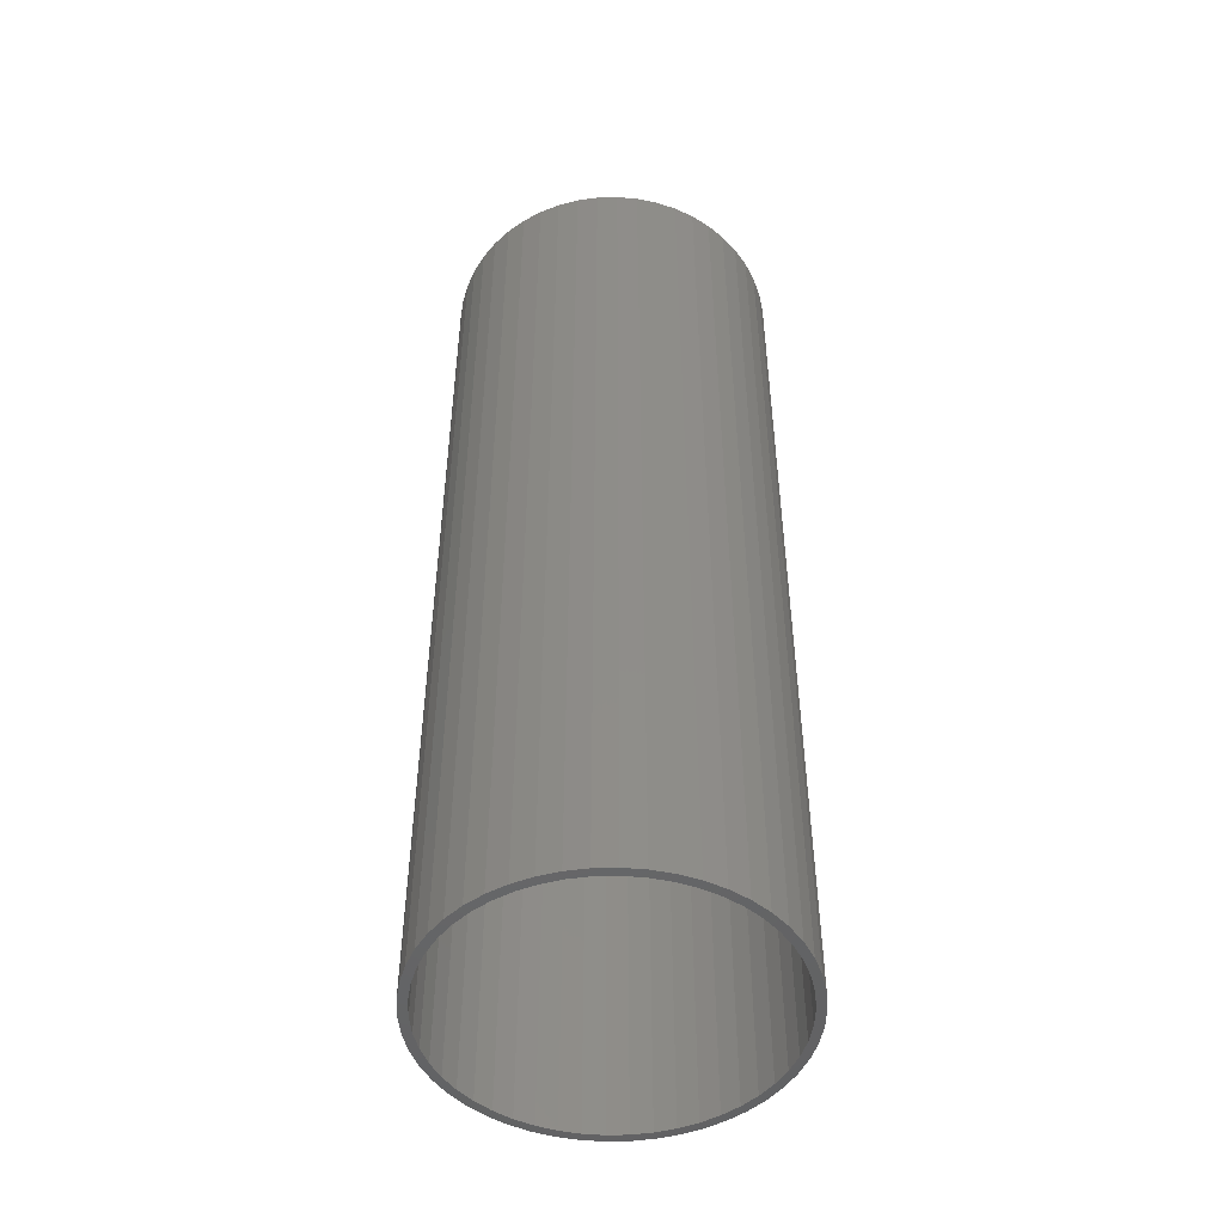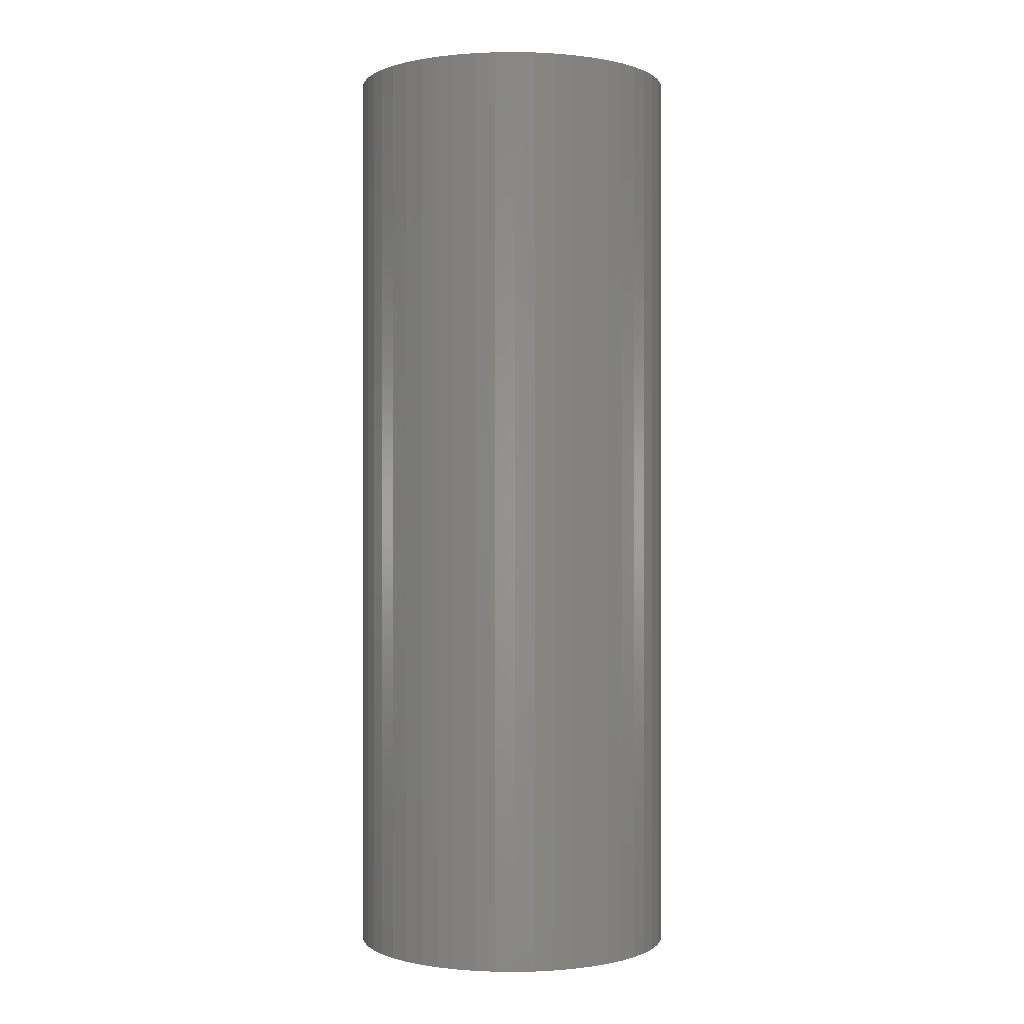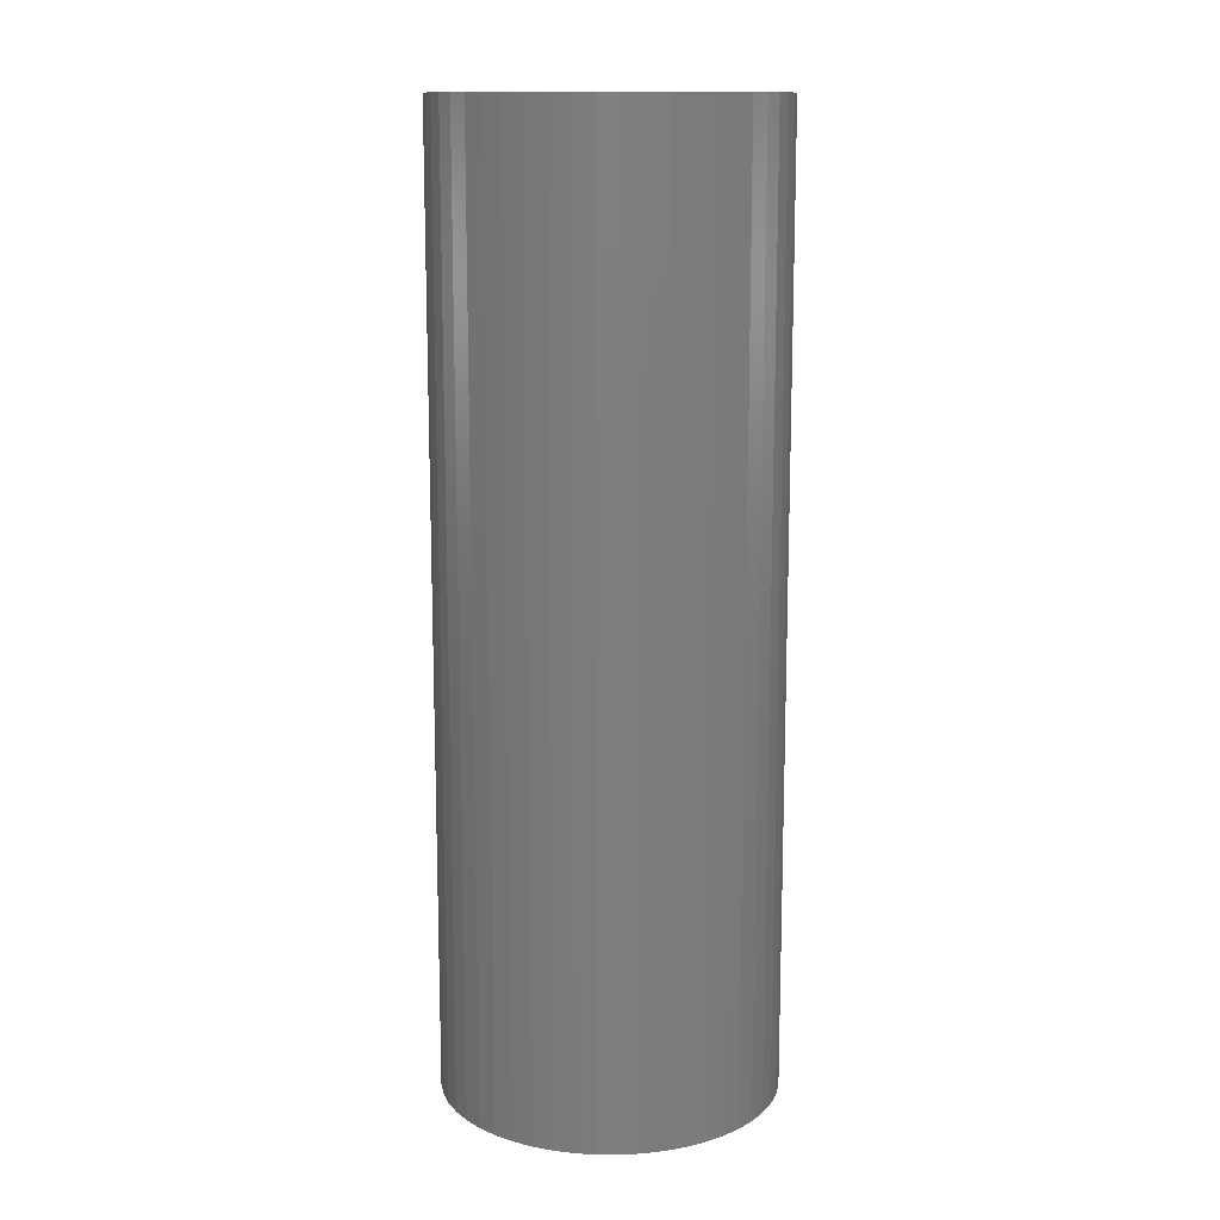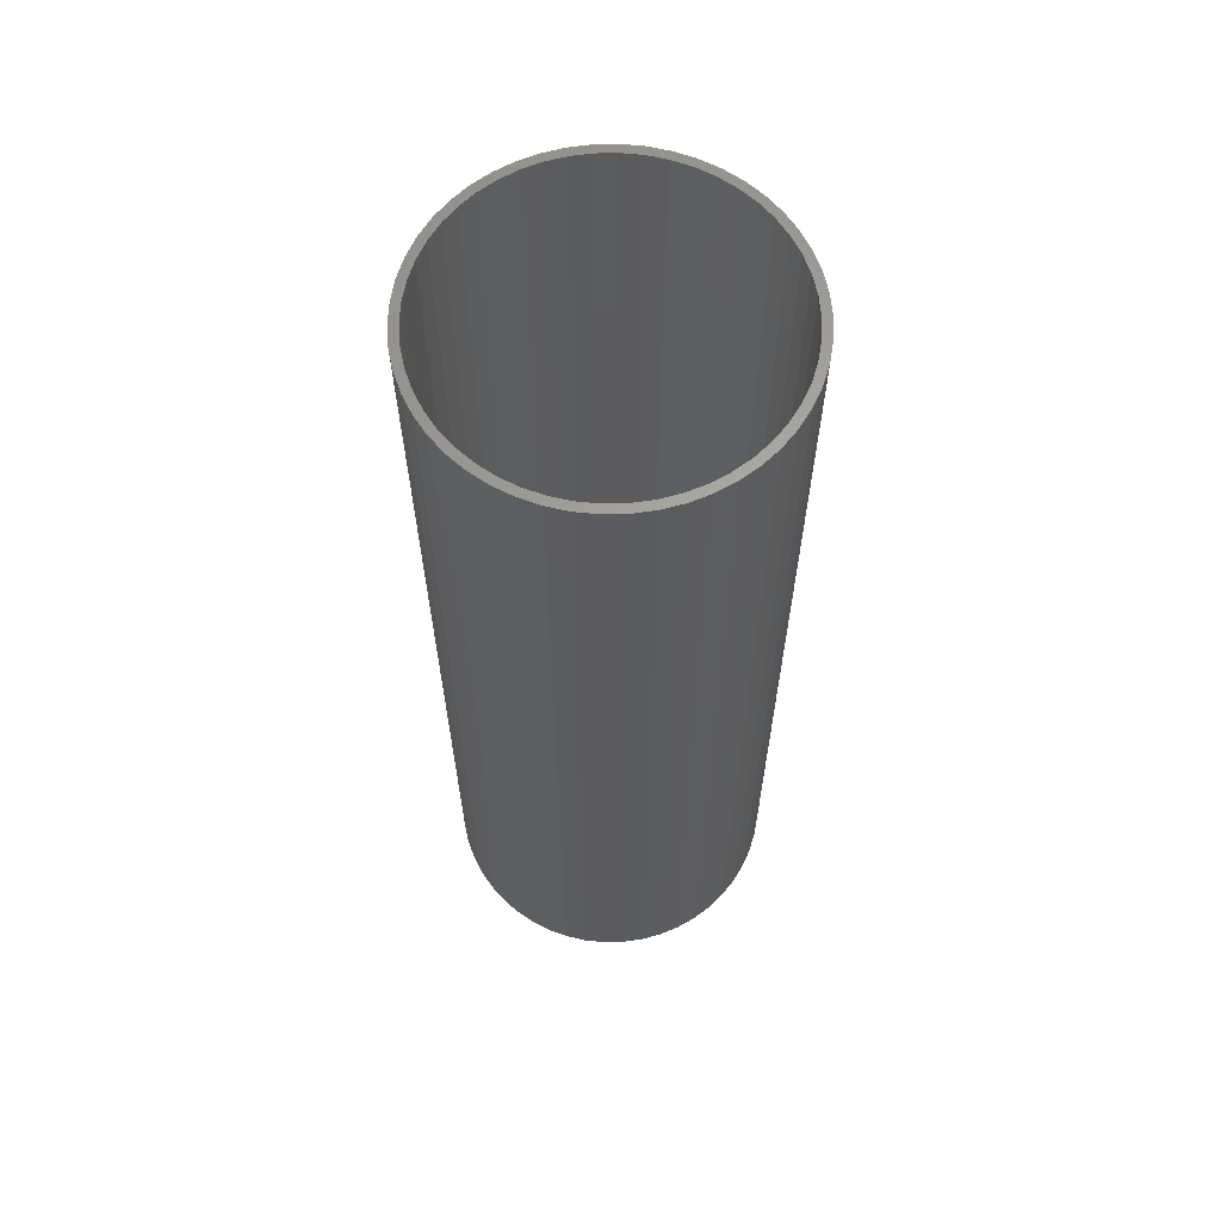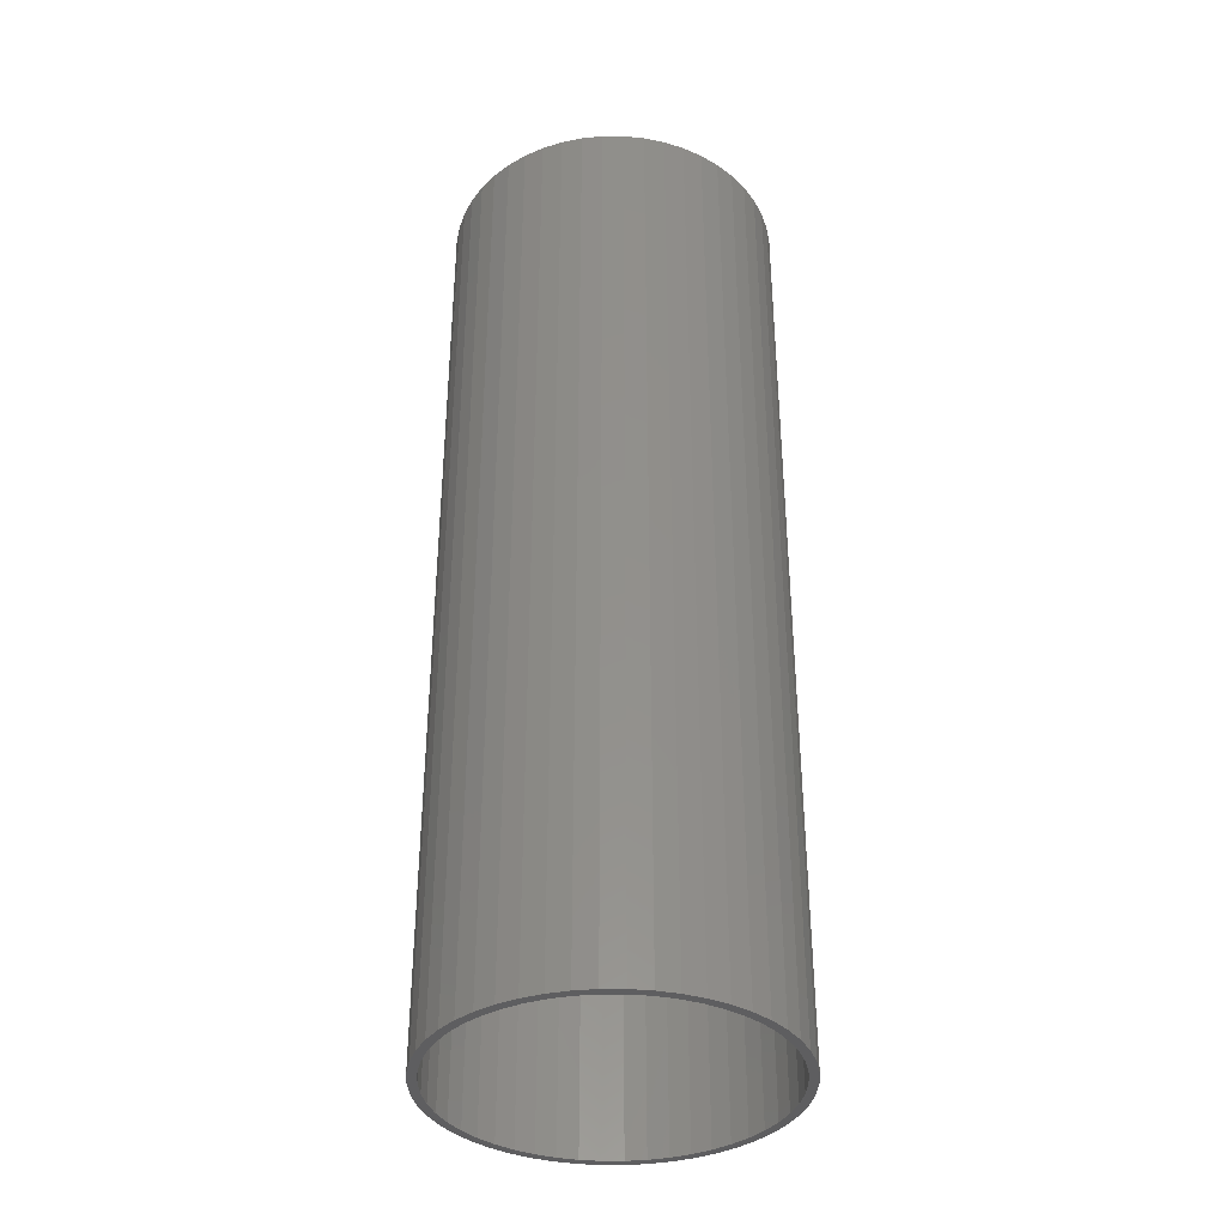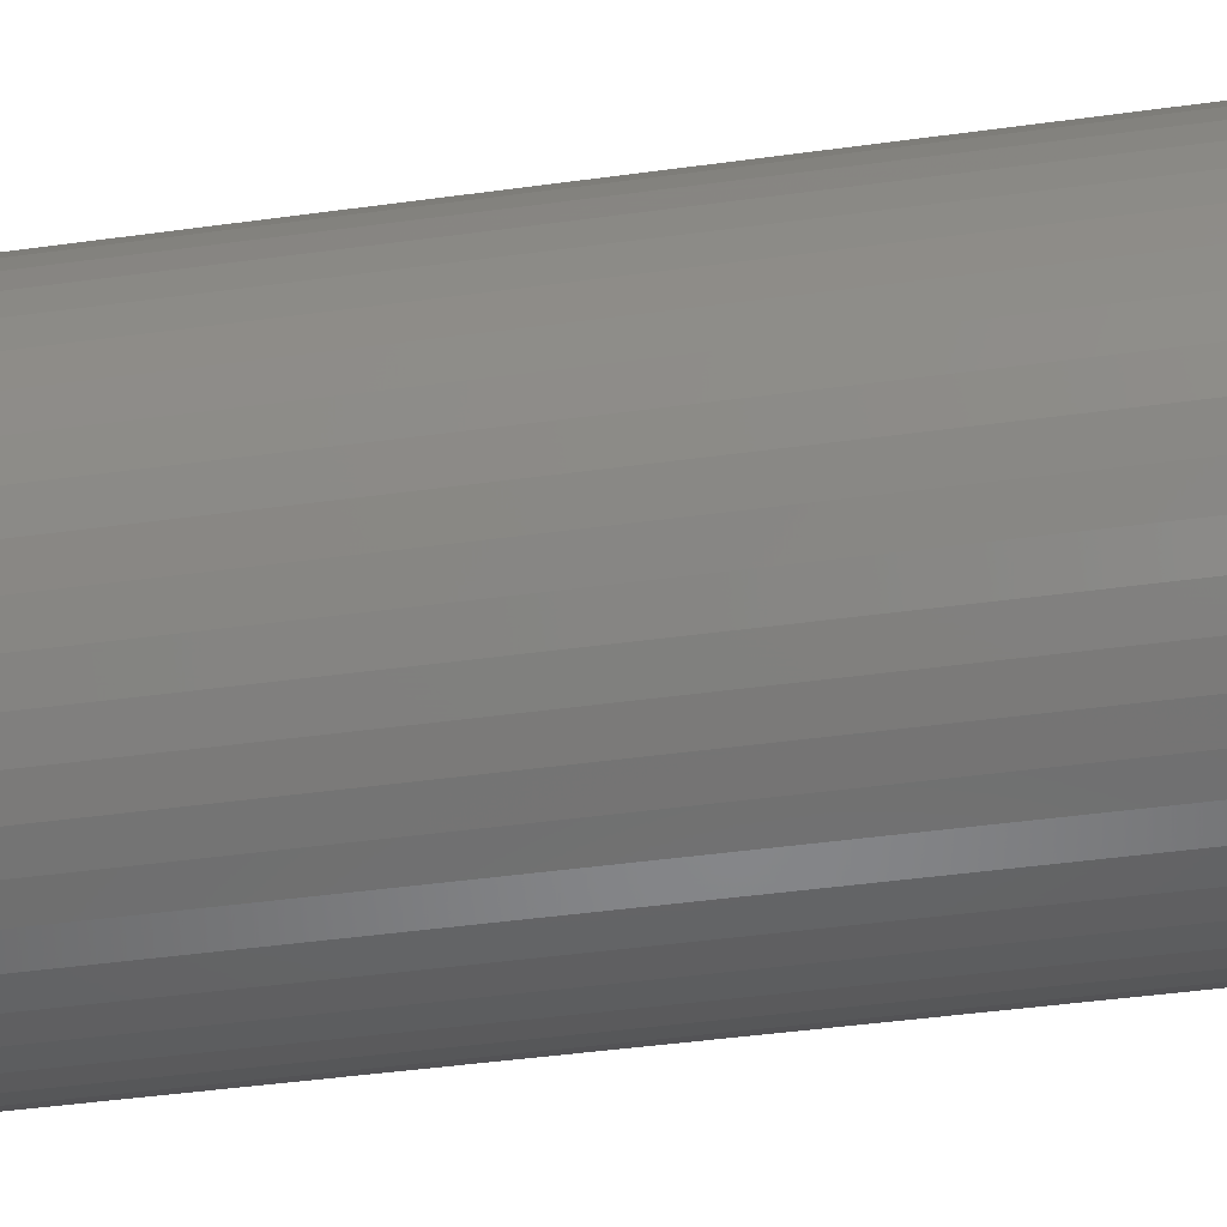
<metadata>
{"format":"stl","ext":"stl","renderer":"f3d","projection":"perspective","resolution":1024,"background":"white","views":[{"elev":-49.0,"azim":-163.9,"up":"+Z"},{"elev":-0.0,"azim":89.0,"up":"+Z"},{"elev":13.1,"azim":72.5,"up":"+Z"},{"elev":62.8,"azim":42.0,"up":"+Z"},{"elev":-36.7,"azim":-86.4,"up":"+Z"},{"elev":-39.1,"azim":100.1,"up":"+Y"}]}
</metadata>
<code>
# stl→obj: 200 verts, 400 faces
v 9.5 0 27
v 9.425 1.191 -27
v 9.425 1.191 27
v 9.5 0 -27
v -9.5 0 -27
v -9.425 1.191 27
v -9.425 1.191 -27
v -9.5 0 27
v 0.5965 9.481 -27
v -0.5965 9.481 27
v 0.5965 9.481 27
v -0.5965 9.481 -27
v -0.5965 -9.481 -27
v 0.5965 -9.481 27
v -0.5965 -9.481 27
v 0.5965 -9.481 -27
v 6.925 6.503 -27
v 6.056 7.32 27
v 6.925 6.503 27
v 6.056 7.32 -27
v -6.056 7.32 -27
v -6.925 6.503 27
v -6.056 7.32 27
v -6.925 6.503 -27
v -2.936 9.035 -27
v -4.045 8.596 27
v -2.936 9.035 27
v -4.045 8.596 -27
v 8.833 3.497 27
v 8.325 4.577 -27
v 8.325 4.577 27
v 8.833 3.497 -27
v 9.202 2.363 -27
v 9.202 2.363 27
v 7.686 5.584 -27
v 7.686 5.584 27
v 4.045 8.596 -27
v 2.936 9.035 27
v 4.045 8.596 27
v 2.936 9.035 -27
v 5.09 8.021 -27
v 5.09 8.021 27
v -8.833 3.497 -27
v -8.325 4.577 27
v -8.325 4.577 -27
v -8.833 3.497 27
v -7.686 5.584 -27
v -7.686 5.584 27
v -9.202 2.363 -27
v -9.202 2.363 27
v -1.78 9.332 -27
v -1.78 9.332 27
v 1.78 -9.332 27
v 1.78 -9.332 -27
v 1.78 9.332 27
v 1.78 9.332 -27
v 9 0 27
v 8.929 1.128 27
v 9.425 -1.191 27
v 8.929 -1.128 27
v 8.717 2.238 27
v 8.368 3.313 27
v 7.887 4.336 27
v 7.281 5.29 27
v 6.561 6.161 27
v 5.737 6.935 27
v 4.822 7.599 27
v 3.832 8.143 27
v 2.781 8.56 27
v 1.686 8.841 27
v 0.5651 8.982 27
v -0.5651 8.982 27
v -1.686 8.841 27
v -2.781 8.56 27
v -3.832 8.143 27
v -4.822 7.599 27
v -5.09 8.021 27
v -5.737 6.935 27
v -6.561 6.161 27
v -7.281 5.29 27
v -7.887 4.336 27
v -8.368 3.313 27
v -8.717 2.238 27
v -8.929 1.128 27
v 9.202 -2.363 27
v 8.717 -2.238 27
v 8.833 -3.497 27
v 8.368 -3.313 27
v 8.325 -4.577 27
v 7.887 -4.336 27
v 7.686 -5.584 27
v 7.281 -5.29 27
v 6.925 -6.503 27
v 6.561 -6.161 27
v 6.056 -7.32 27
v 5.737 -6.935 27
v 5.09 -8.021 27
v 4.822 -7.599 27
v 4.045 -8.596 27
v 3.832 -8.143 27
v 2.936 -9.035 27
v 2.781 -8.56 27
v 1.686 -8.841 27
v 0.5651 -8.982 27
v -0.5651 -8.982 27
v -1.686 -8.841 27
v -1.78 -9.332 27
v -2.781 -8.56 27
v -2.936 -9.035 27
v -3.832 -8.143 27
v -4.045 -8.596 27
v -4.822 -7.599 27
v -5.09 -8.021 27
v -5.737 -6.935 27
v -6.056 -7.32 27
v -6.561 -6.161 27
v -6.925 -6.503 27
v -7.281 -5.29 27
v -7.686 -5.584 27
v -7.887 -4.336 27
v -8.325 -4.577 27
v -8.368 -3.313 27
v -8.833 -3.497 27
v -8.717 -2.238 27
v -9.202 -2.363 27
v -8.929 -1.128 27
v -9.425 -1.191 27
v -9 0 27
v -5.09 8.021 -27
v 9.425 -1.191 -27
v 7.686 -5.584 -27
v 6.925 -6.503 -27
v 9.202 -2.363 -27
v 8.833 -3.497 -27
v -8.325 -4.577 -27
v -8.833 -3.497 -27
v 9 0 -27
v 8.929 -1.128 -27
v 8.929 1.128 -27
v 8.717 -2.238 -27
v 8.368 -3.313 -27
v 8.325 -4.577 -27
v 7.887 -4.336 -27
v 7.281 -5.29 -27
v 6.561 -6.161 -27
v 6.056 -7.32 -27
v 5.737 -6.935 -27
v 5.09 -8.021 -27
v 4.822 -7.599 -27
v 4.045 -8.596 -27
v 3.832 -8.143 -27
v 2.936 -9.035 -27
v 2.781 -8.56 -27
v 1.686 -8.841 -27
v 0.5651 -8.982 -27
v -0.5651 -8.982 -27
v -1.686 -8.841 -27
v -1.78 -9.332 -27
v -2.781 -8.56 -27
v -2.936 -9.035 -27
v -3.832 -8.143 -27
v -4.045 -8.596 -27
v -4.822 -7.599 -27
v -5.09 -8.021 -27
v -5.737 -6.935 -27
v -6.056 -7.32 -27
v -6.561 -6.161 -27
v -6.925 -6.503 -27
v -7.281 -5.29 -27
v -7.686 -5.584 -27
v -7.887 -4.336 -27
v -8.368 -3.313 -27
v -8.717 -2.238 -27
v -9.202 -2.363 -27
v -8.929 -1.128 -27
v -9.425 -1.191 -27
v 8.717 2.238 -27
v 8.368 3.313 -27
v 7.887 4.336 -27
v 7.281 5.29 -27
v 6.561 6.161 -27
v 5.737 6.935 -27
v 4.822 7.599 -27
v 3.832 8.143 -27
v 2.781 8.56 -27
v 1.686 8.841 -27
v 0.5651 8.982 -27
v -0.5651 8.982 -27
v -1.686 8.841 -27
v -2.781 8.56 -27
v -3.832 8.143 -27
v -4.822 7.599 -27
v -5.737 6.935 -27
v -6.561 6.161 -27
v -7.281 5.29 -27
v -7.887 4.336 -27
v -8.368 3.313 -27
v -8.717 2.238 -27
v -8.929 1.128 -27
v -9 0 -27
f 1 2 3
f 2 1 4
f 5 6 7
f 6 5 8
f 9 10 11
f 10 9 12
f 13 14 15
f 14 13 16
f 17 18 19
f 18 17 20
f 21 22 23
f 22 21 24
f 25 26 27
f 26 25 28
f 29 30 31
f 30 29 32
f 3 33 34
f 33 3 2
f 31 35 36
f 35 31 30
f 37 38 39
f 38 37 40
f 41 39 42
f 39 41 37
f 43 44 45
f 44 43 46
f 47 22 24
f 22 47 48
f 49 46 43
f 46 49 50
f 51 27 52
f 27 51 25
f 16 53 14
f 53 16 54
f 34 32 29
f 32 34 33
f 36 17 19
f 17 36 35
f 40 55 38
f 55 40 56
f 56 11 55
f 11 56 9
f 20 42 18
f 42 20 41
f 45 48 47
f 48 45 44
f 7 50 49
f 50 7 6
f 57 1 3
f 58 3 34
f 1 57 59
f 60 59 57
f 3 58 57
f 61 34 29
f 34 61 58
f 29 62 61
f 31 62 29
f 31 63 62
f 36 63 31
f 36 64 63
f 19 64 36
f 19 65 64
f 18 65 19
f 18 66 65
f 42 66 18
f 42 67 66
f 39 67 42
f 39 68 67
f 38 68 39
f 38 69 68
f 55 69 38
f 55 70 69
f 11 70 55
f 11 71 70
f 11 72 71
f 10 72 11
f 10 73 72
f 52 73 10
f 52 74 73
f 27 74 52
f 27 75 74
f 26 75 27
f 26 76 75
f 77 76 26
f 77 78 76
f 23 78 77
f 23 79 78
f 22 79 23
f 22 80 79
f 48 80 22
f 48 81 80
f 44 81 48
f 44 82 81
f 46 82 44
f 82 46 83
f 50 83 46
f 83 50 84
f 6 84 50
f 59 60 85
f 86 85 60
f 85 86 87
f 88 87 86
f 88 89 87
f 90 89 88
f 90 91 89
f 92 91 90
f 92 93 91
f 94 93 92
f 94 95 93
f 96 95 94
f 96 97 95
f 98 97 96
f 98 99 97
f 100 99 98
f 100 101 99
f 102 101 100
f 102 53 101
f 103 53 102
f 103 14 53
f 104 14 103
f 105 14 104
f 105 15 14
f 106 15 105
f 106 107 15
f 108 107 106
f 108 109 107
f 110 109 108
f 110 111 109
f 112 111 110
f 112 113 111
f 114 113 112
f 114 115 113
f 116 115 114
f 116 117 115
f 118 117 116
f 118 119 117
f 120 119 118
f 120 121 119
f 122 121 120
f 123 122 124
f 122 123 121
f 125 124 126
f 127 126 128
f 84 6 128
f 124 125 123
f 8 128 6
f 126 127 125
f 128 8 127
f 28 77 26
f 77 28 129
f 129 23 77
f 23 129 21
f 12 52 10
f 52 12 51
f 59 4 1
f 4 59 130
f 93 131 91
f 131 93 132
f 87 133 85
f 133 87 134
f 85 130 59
f 130 85 133
f 135 123 136
f 123 135 121
f 137 4 130
f 138 130 133
f 4 137 2
f 139 2 137
f 130 138 137
f 140 133 134
f 133 140 138
f 134 141 140
f 142 141 134
f 142 143 141
f 131 143 142
f 131 144 143
f 132 144 131
f 132 145 144
f 146 145 132
f 146 147 145
f 148 147 146
f 148 149 147
f 150 149 148
f 150 151 149
f 152 151 150
f 152 153 151
f 54 153 152
f 54 154 153
f 16 154 54
f 16 155 154
f 16 156 155
f 13 156 16
f 13 157 156
f 158 157 13
f 158 159 157
f 160 159 158
f 160 161 159
f 162 161 160
f 162 163 161
f 164 163 162
f 164 165 163
f 166 165 164
f 166 167 165
f 168 167 166
f 168 169 167
f 170 169 168
f 170 171 169
f 135 171 170
f 135 172 171
f 136 172 135
f 172 136 173
f 174 173 136
f 173 174 175
f 176 175 174
f 2 139 33
f 177 33 139
f 33 177 32
f 178 32 177
f 178 30 32
f 179 30 178
f 179 35 30
f 180 35 179
f 180 17 35
f 181 17 180
f 181 20 17
f 182 20 181
f 182 41 20
f 183 41 182
f 183 37 41
f 184 37 183
f 184 40 37
f 185 40 184
f 185 56 40
f 186 56 185
f 186 9 56
f 187 9 186
f 188 9 187
f 188 12 9
f 189 12 188
f 189 51 12
f 190 51 189
f 190 25 51
f 191 25 190
f 191 28 25
f 192 28 191
f 192 129 28
f 193 129 192
f 193 21 129
f 194 21 193
f 194 24 21
f 195 24 194
f 195 47 24
f 196 47 195
f 196 45 47
f 197 45 196
f 43 197 198
f 197 43 45
f 49 198 199
f 7 199 200
f 175 176 200
f 198 49 43
f 5 200 176
f 199 7 49
f 200 5 7
f 150 97 99
f 97 150 148
f 146 93 95
f 93 146 132
f 91 142 89
f 142 91 131
f 136 125 174
f 125 136 123
f 152 99 101
f 99 152 150
f 54 101 53
f 101 54 152
f 89 134 87
f 134 89 142
f 158 15 107
f 15 158 13
f 162 109 111
f 109 162 160
f 160 107 109
f 107 160 158
f 168 119 170
f 119 168 117
f 168 115 117
f 115 168 166
f 174 127 176
f 127 174 125
f 176 8 5
f 8 176 127
f 148 95 97
f 95 148 146
f 170 121 135
f 121 170 119
f 164 111 113
f 111 164 162
f 166 113 115
f 113 166 164
f 83 197 82
f 197 83 198
f 179 64 180
f 64 179 63
f 185 68 69
f 68 185 184
f 191 74 75
f 74 191 190
f 82 196 81
f 196 82 197
f 138 57 137
f 57 138 60
f 151 102 100
f 102 151 153
f 80 194 79
f 194 80 195
f 194 78 79
f 78 194 193
f 137 58 139
f 58 137 57
f 157 108 106
f 108 157 159
f 153 103 102
f 103 153 154
f 182 65 66
f 65 182 181
f 188 71 72
f 71 188 187
f 186 69 70
f 69 186 185
f 183 66 67
f 66 183 182
f 184 67 68
f 67 184 183
f 128 199 84
f 199 128 200
f 84 198 83
f 198 84 199
f 81 195 80
f 195 81 196
f 189 72 73
f 72 189 188
f 190 73 74
f 73 190 189
f 192 75 76
f 75 192 191
f 193 76 78
f 76 193 192
f 140 60 138
f 60 140 86
f 144 90 143
f 90 144 92
f 118 171 120
f 171 118 169
f 154 104 103
f 104 154 155
f 178 63 179
f 63 178 62
f 177 62 178
f 62 177 61
f 139 61 177
f 61 139 58
f 180 65 181
f 65 180 64
f 187 70 71
f 70 187 186
f 145 96 94
f 96 145 147
f 143 88 141
f 88 143 90
f 141 86 140
f 86 141 88
f 159 110 108
f 110 159 161
f 156 106 105
f 106 156 157
f 126 200 128
f 200 126 175
f 120 172 122
f 172 120 171
f 122 173 124
f 173 122 172
f 116 169 118
f 169 116 167
f 149 100 98
f 100 149 151
f 163 114 112
f 114 163 165
f 155 105 104
f 105 155 156
f 124 175 126
f 175 124 173
f 165 116 114
f 116 165 167
f 147 98 96
f 98 147 149
f 145 92 144
f 92 145 94
f 161 112 110
f 112 161 163

</code>
